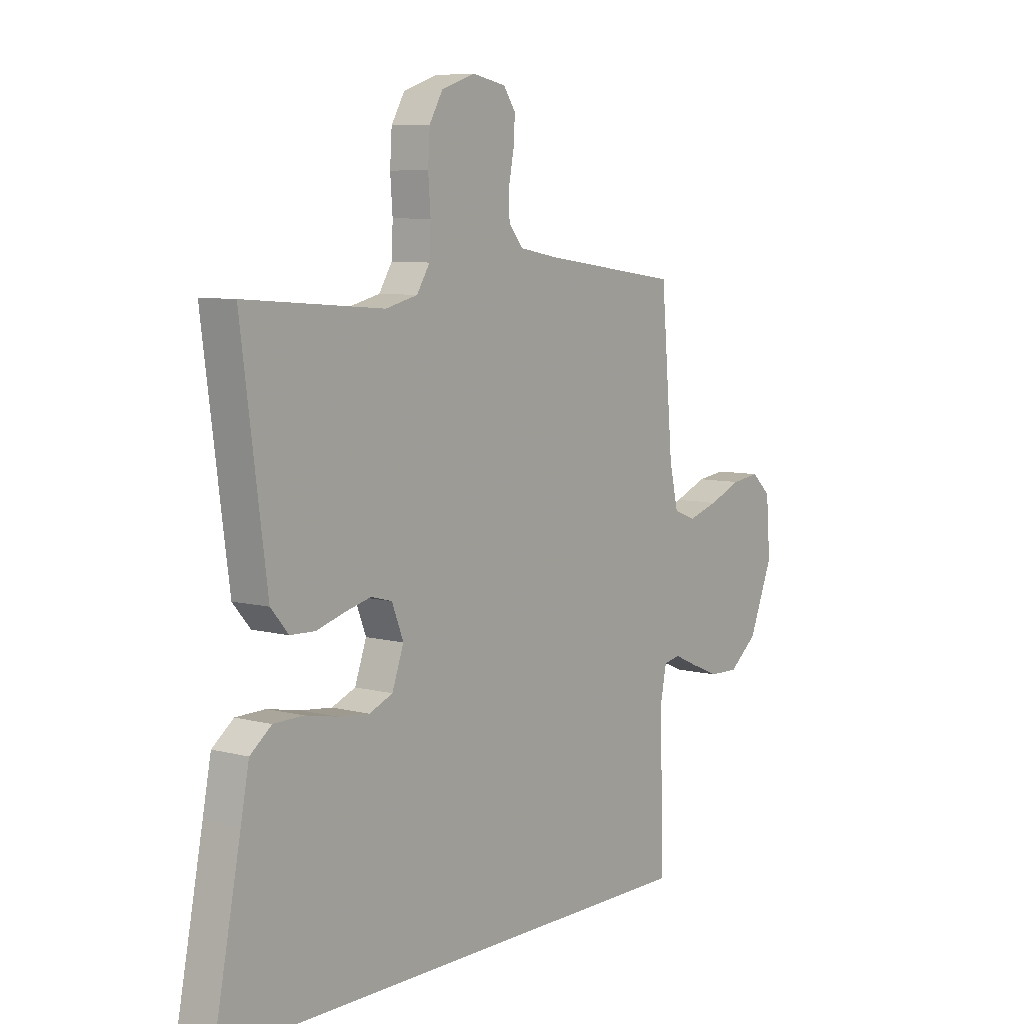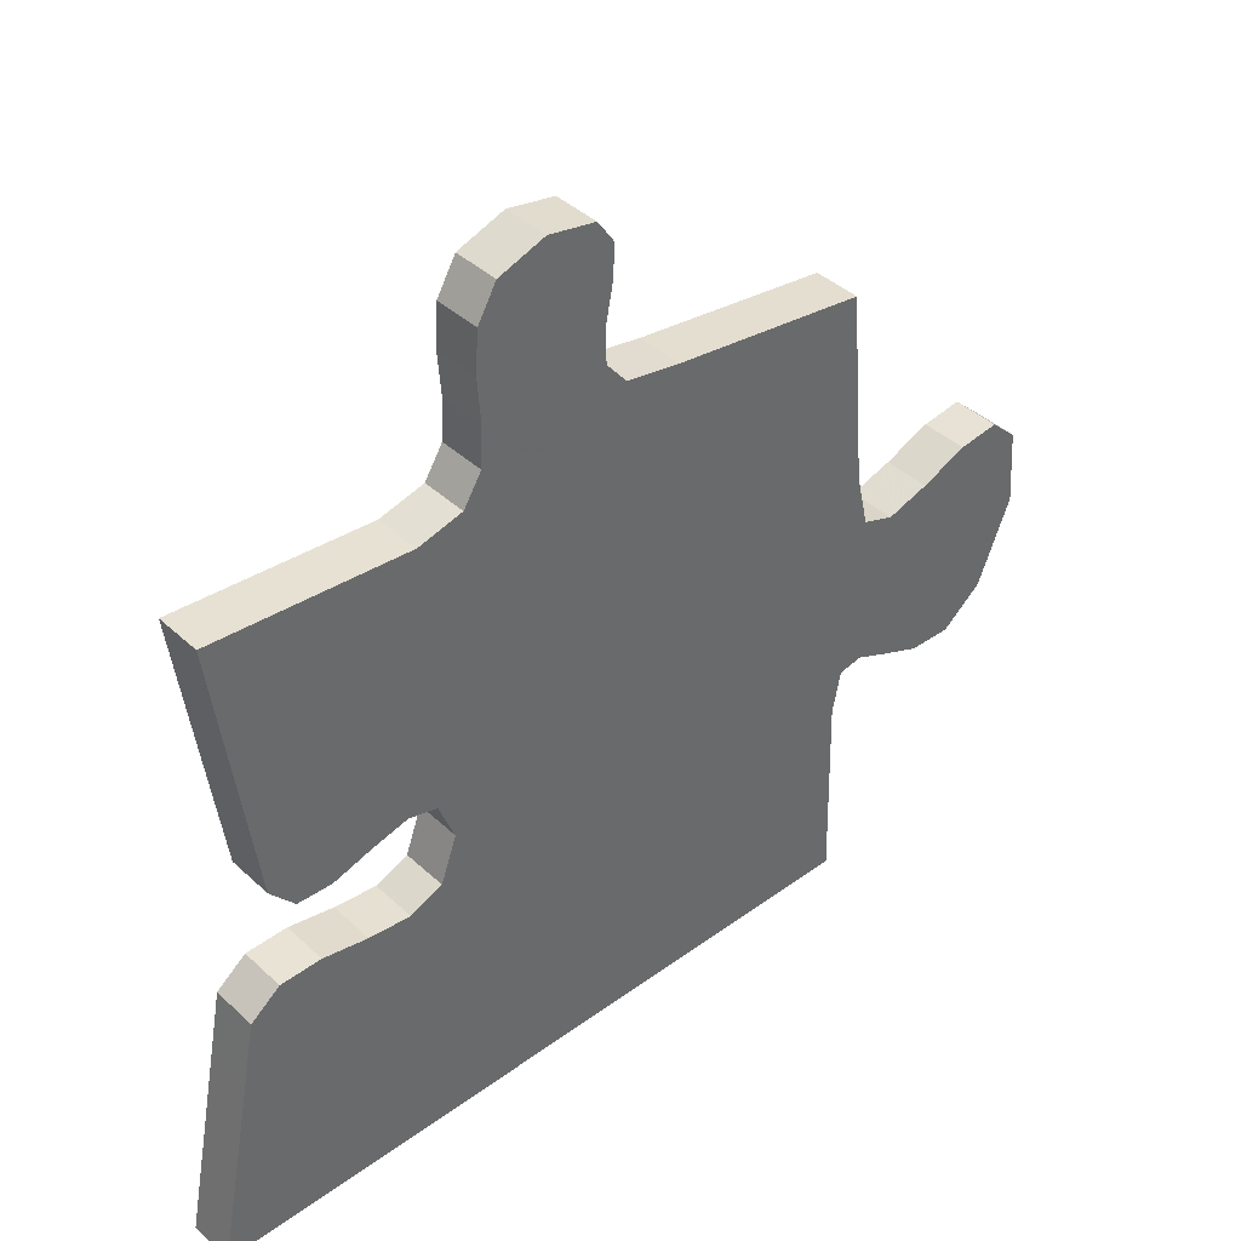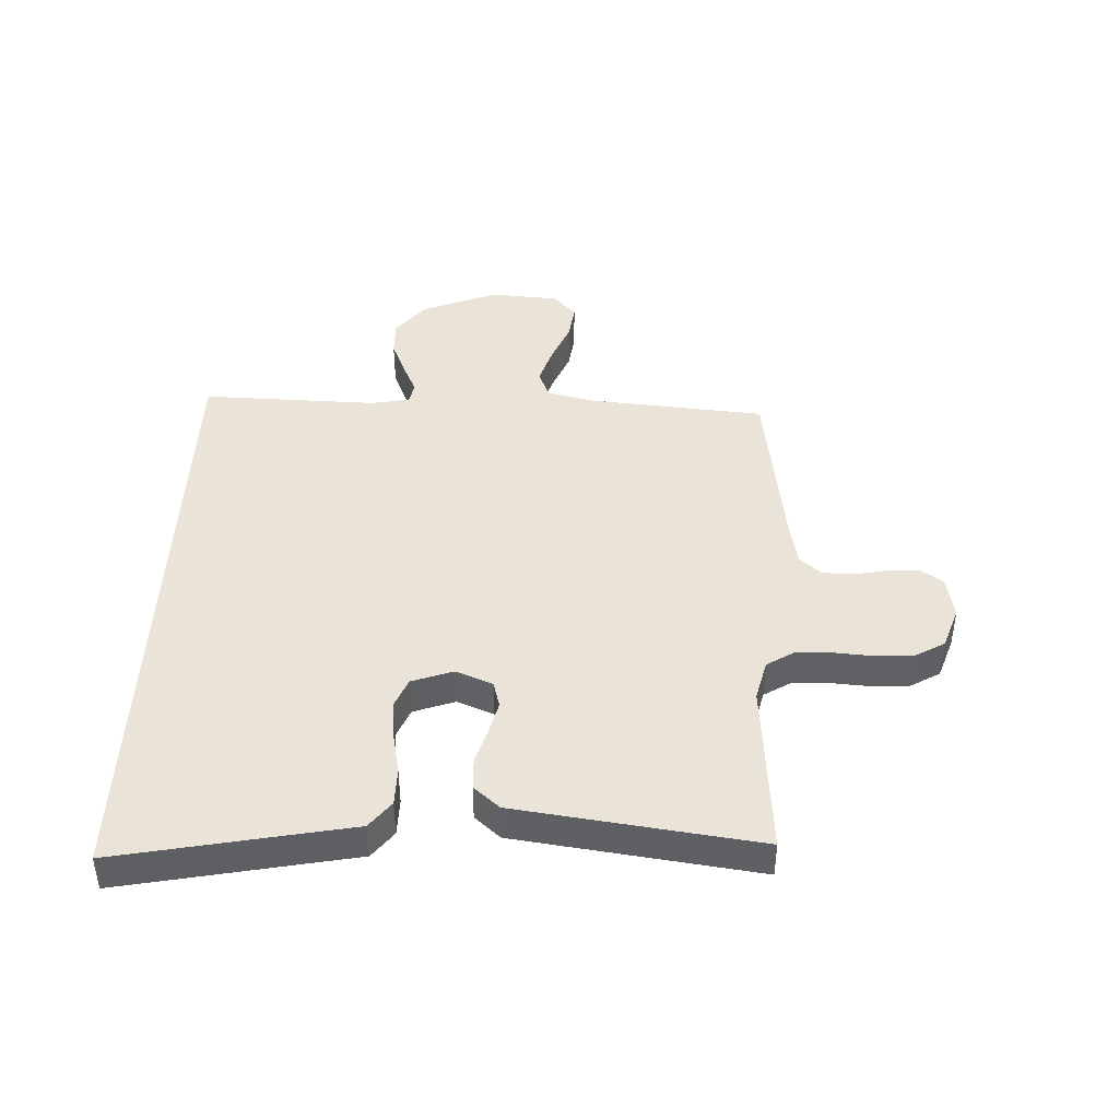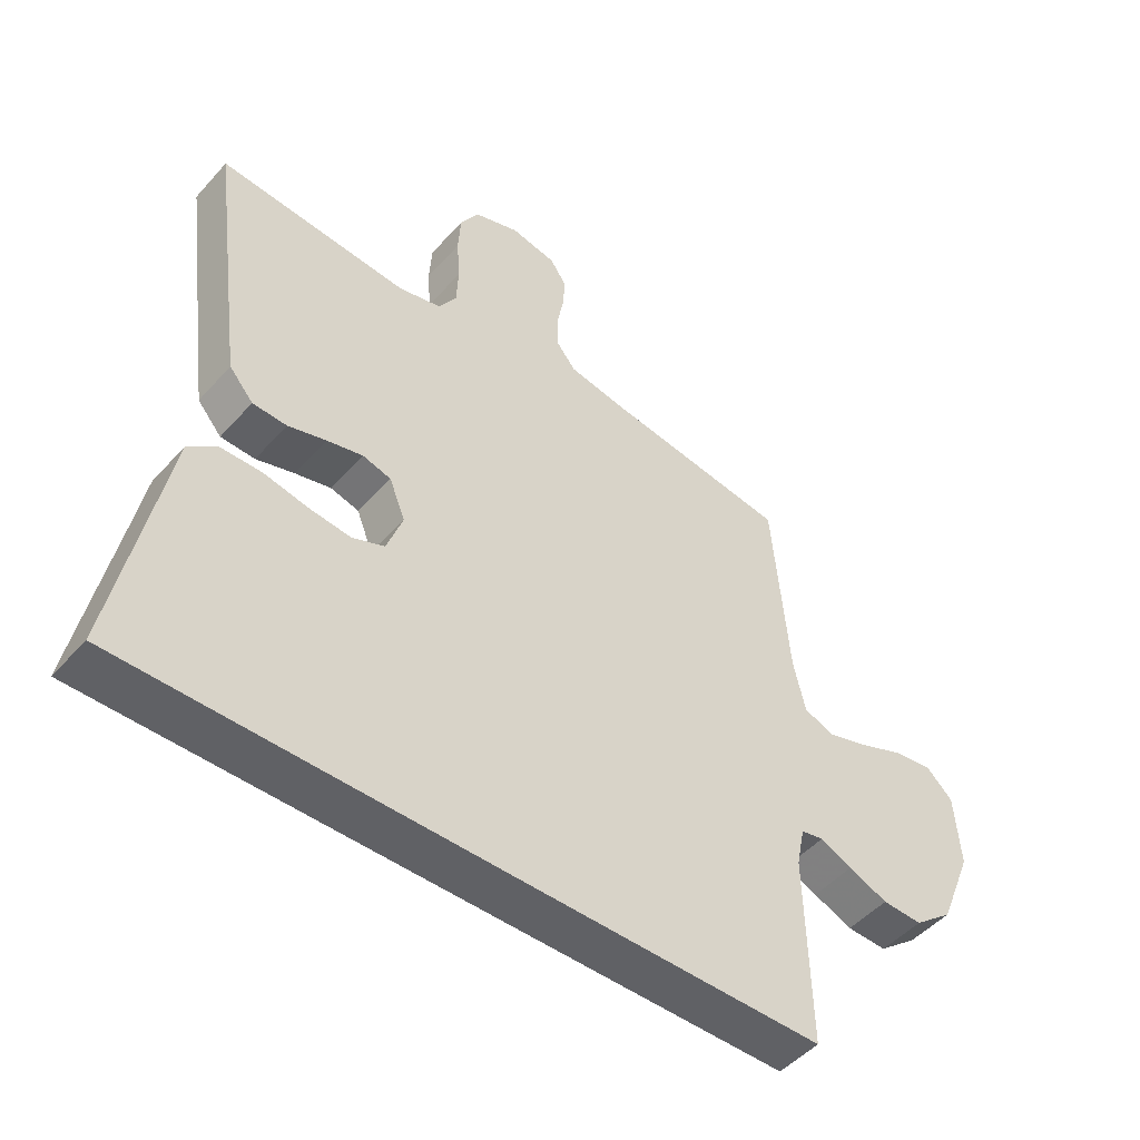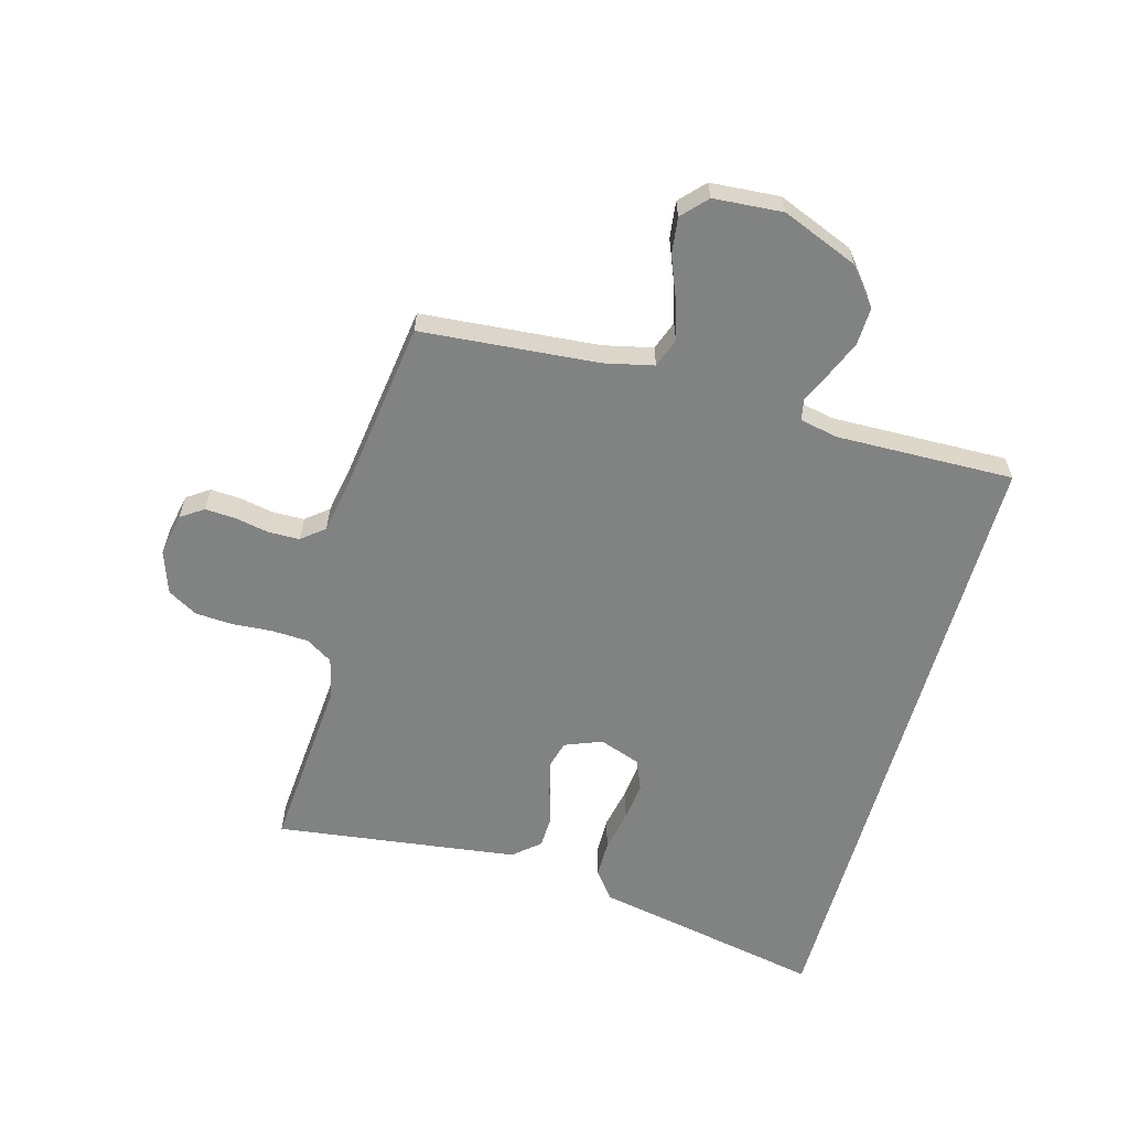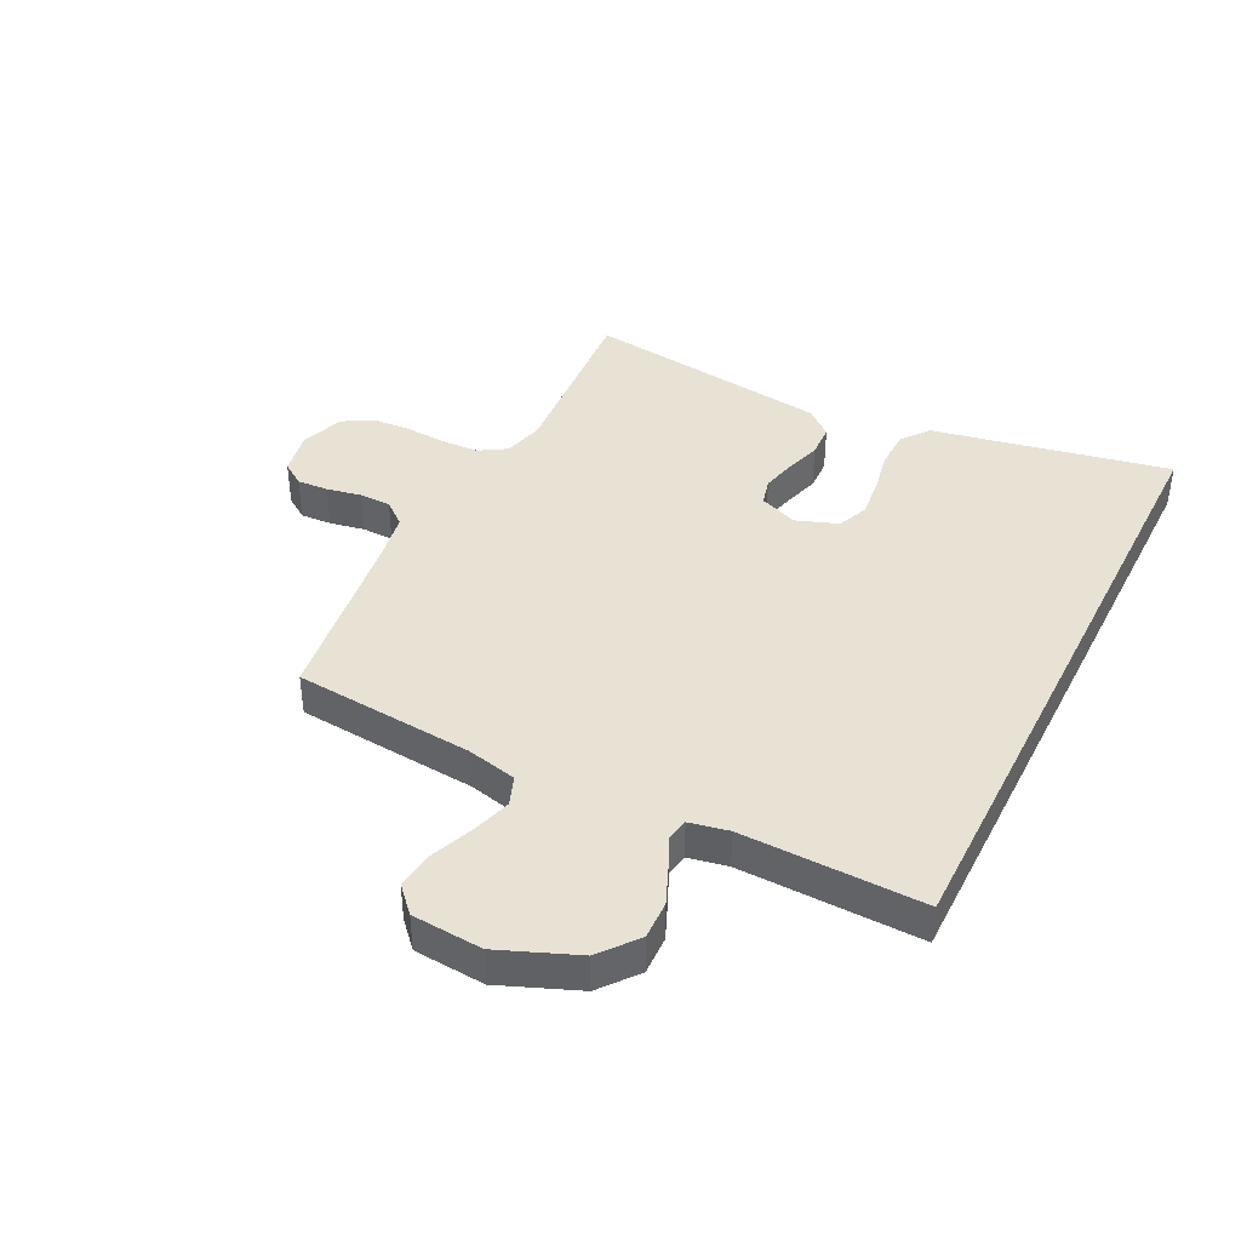
<metadata>
{"format":"obj","ext":"obj","renderer":"f3d","projection":"perspective","resolution":1024,"background":"white","views":[{"elev":7.3,"azim":-53.0,"up":"+Z"},{"elev":40.7,"azim":-41.7,"up":"+Z"},{"elev":43.0,"azim":-87.7,"up":"+Y"},{"elev":-48.6,"azim":-39.6,"up":"+Z"},{"elev":-60.6,"azim":74.4,"up":"+Y"},{"elev":40.6,"azim":116.6,"up":"+Y"}]}
</metadata>
<code>
v 0.5 0.07 0.5
v 0.526 0.07 0.2
v 0.545 0.07 0.117
v 0.594 0.07 0.099
v 0.659 0.07 0.119
v 0.73 0.07 0.148
v 0.792 0.07 0.156
v 0.834 0.07 0.117
v 0.843 0.07 0
v 0.791 0.07 -0.129
v 0.729 0.07 -0.179
v 0.665 0.07 -0.177
v 0.603 0.07 -0.151
v 0.552 0.07 -0.128
v 0.516 0.07 -0.135
v 0.503 0.07 -0.2
v 0.51 0.07 -0.5
v -0.566 0.07 -0.5
v -0.507 0.07 -0.2
v -0.489 0.07 -0.107
v -0.443 0.07 -0.071
v -0.379 0.07 -0.07
v -0.308 0.07 -0.084
v -0.242 0.07 -0.091
v -0.191 0.07 -0.07
v -0.166 0.07 0
v -0.191 0.07 0.063
v -0.236 0.07 0.075
v -0.293 0.07 0.061
v -0.353 0.07 0.043
v -0.407 0.07 0.045
v -0.445 0.07 0.089
v -0.46 0.07 0.2
v -0.5 0.07 0.5
v -0.2 0.07 0.477
v -0.131 0.07 0.494
v -0.103 0.07 0.539
v -0.1 0.07 0.601
v -0.105 0.07 0.669
v -0.101 0.07 0.733
v -0.072 0.07 0.783
v 0 0.07 0.808
v 0.073 0.07 0.794
v 0.099 0.07 0.756
v 0.096 0.07 0.704
v 0.085 0.07 0.647
v 0.086 0.07 0.594
v 0.117 0.07 0.556
v 0.2 0.07 0.541
v 0.5 0 0.5
v 0.526 0 0.2
v 0.545 0 0.117
v 0.594 0 0.099
v 0.659 0 0.119
v 0.73 0 0.148
v 0.792 0 0.156
v 0.834 0 0.117
v 0.843 0 0
v 0.791 0 -0.129
v 0.729 0 -0.179
v 0.665 0 -0.177
v 0.603 0 -0.151
v 0.552 0 -0.128
v 0.516 0 -0.135
v 0.503 0 -0.2
v 0.51 0 -0.5
v -0.566 0 -0.5
v -0.507 0 -0.2
v -0.489 0 -0.107
v -0.443 0 -0.071
v -0.379 0 -0.07
v -0.308 0 -0.084
v -0.242 0 -0.091
v -0.191 0 -0.07
v -0.166 0 0
v -0.191 0 0.063
v -0.236 0 0.075
v -0.293 0 0.061
v -0.353 0 0.043
v -0.407 0 0.045
v -0.445 0 0.089
v -0.46 0 0.2
v -0.5 0 0.5
v -0.2 0 0.477
v -0.131 0 0.494
v -0.103 0 0.539
v -0.1 0 0.601
v -0.105 0 0.669
v -0.101 0 0.733
v -0.072 0 0.783
v 0 0 0.808
v 0.073 0 0.794
v 0.099 0 0.756
v 0.096 0 0.704
v 0.085 0 0.647
v 0.086 0 0.594
v 0.117 0 0.556
v 0.2 0 0.541
f 44 45 46
f 43 44 46
f 42 43 46
f 41 42 46
f 40 41 46
f 39 40 46
f 38 39 46
f 37 38 46 47
f 36 37 47 48
f 33 34 35
f 32 33 35
f 31 32 35
f 30 31 35
f 29 30 35
f 28 29 35 36
f 36 48 49
f 28 36 49
f 27 28 49
f 21 22 23
f 20 21 23
f 19 20 23
f 19 23 24
f 18 19 24
f 17 18 24
f 16 17 24
f 15 16 24 25
f 12 13 14
f 11 12 14
f 10 11 14
f 9 10 14
f 8 9 14
f 7 8 14
f 6 7 14
f 5 6 14
f 4 5 14 15
f 15 25 26
f 4 15 26
f 3 4 26
f 49 1 2
f 26 27 49
f 3 26 49
f 2 3 49
f 95 94 93
f 95 93 92
f 95 92 91
f 95 91 90
f 95 90 89
f 95 89 88
f 95 88 87
f 96 95 87 86
f 97 96 86 85
f 84 83 82
f 84 82 81
f 84 81 80
f 84 80 79
f 84 79 78
f 85 84 78 77
f 98 97 85
f 98 85 77
f 98 77 76
f 72 71 70
f 72 70 69
f 72 69 68
f 73 72 68
f 73 68 67
f 73 67 66
f 73 66 65
f 74 73 65 64
f 63 62 61
f 63 61 60
f 63 60 59
f 63 59 58
f 63 58 57
f 63 57 56
f 63 56 55
f 63 55 54
f 64 63 54 53
f 75 74 64
f 75 64 53
f 75 53 52
f 51 50 98
f 98 76 75
f 98 75 52
f 98 52 51
f 1 50 51 2
f 2 51 52 3
f 3 52 53 4
f 4 53 54 5
f 5 54 55 6
f 6 55 56 7
f 7 56 57 8
f 8 57 58 9
f 9 58 59 10
f 10 59 60 11
f 11 60 61 12
f 12 61 62 13
f 13 62 63 14
f 14 63 64 15
f 15 64 65 16
f 16 65 66 17
f 17 66 67 18
f 18 67 68 19
f 19 68 69 20
f 20 69 70 21
f 21 70 71 22
f 22 71 72 23
f 23 72 73 24
f 24 73 74 25
f 25 74 75 26
f 26 75 76 27
f 27 76 77 28
f 28 77 78 29
f 29 78 79 30
f 30 79 80 31
f 31 80 81 32
f 32 81 82 33
f 33 82 83 34
f 34 83 84 35
f 35 84 85 36
f 36 85 86 37
f 37 86 87 38
f 38 87 88 39
f 39 88 89 40
f 40 89 90 41
f 41 90 91 42
f 42 91 92 43
f 43 92 93 44
f 44 93 94 45
f 45 94 95 46
f 46 95 96 47
f 47 96 97 48
f 48 97 98 49
f 49 98 50 1

</code>
